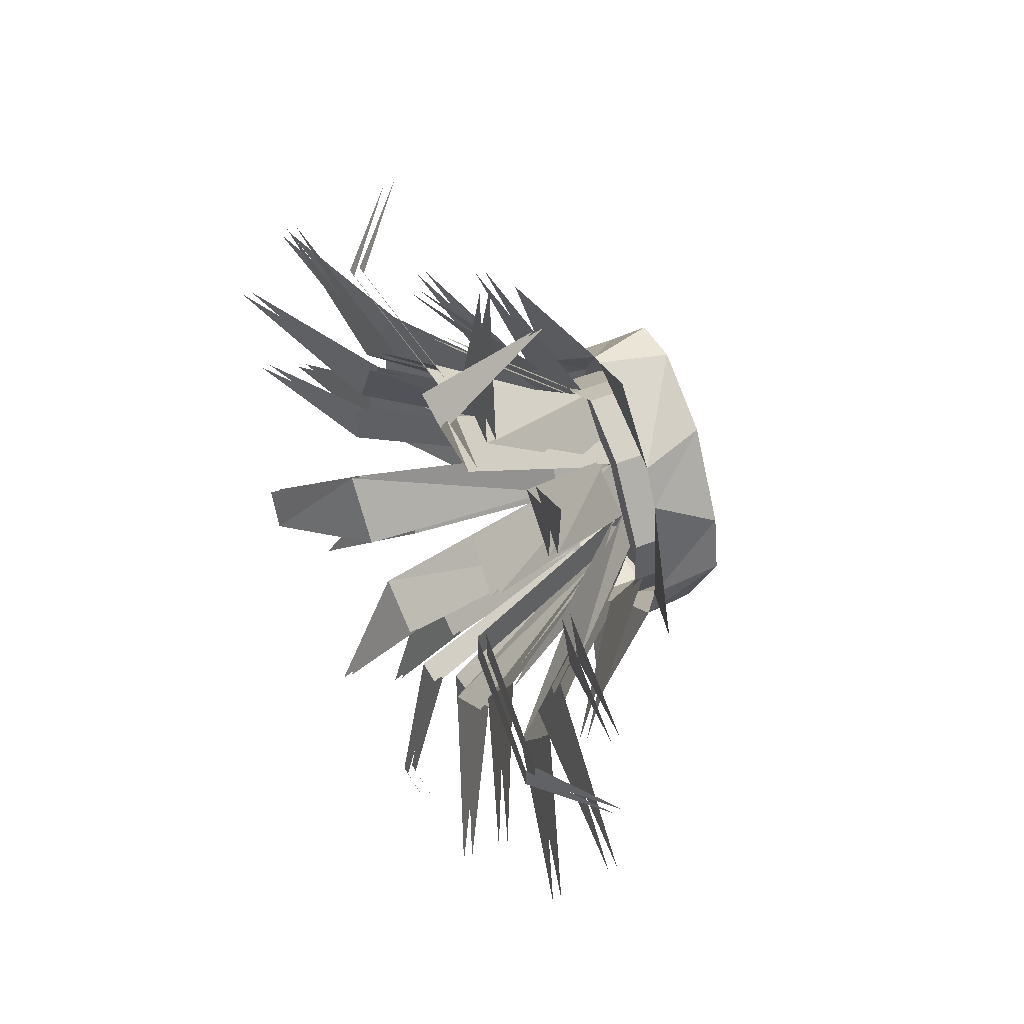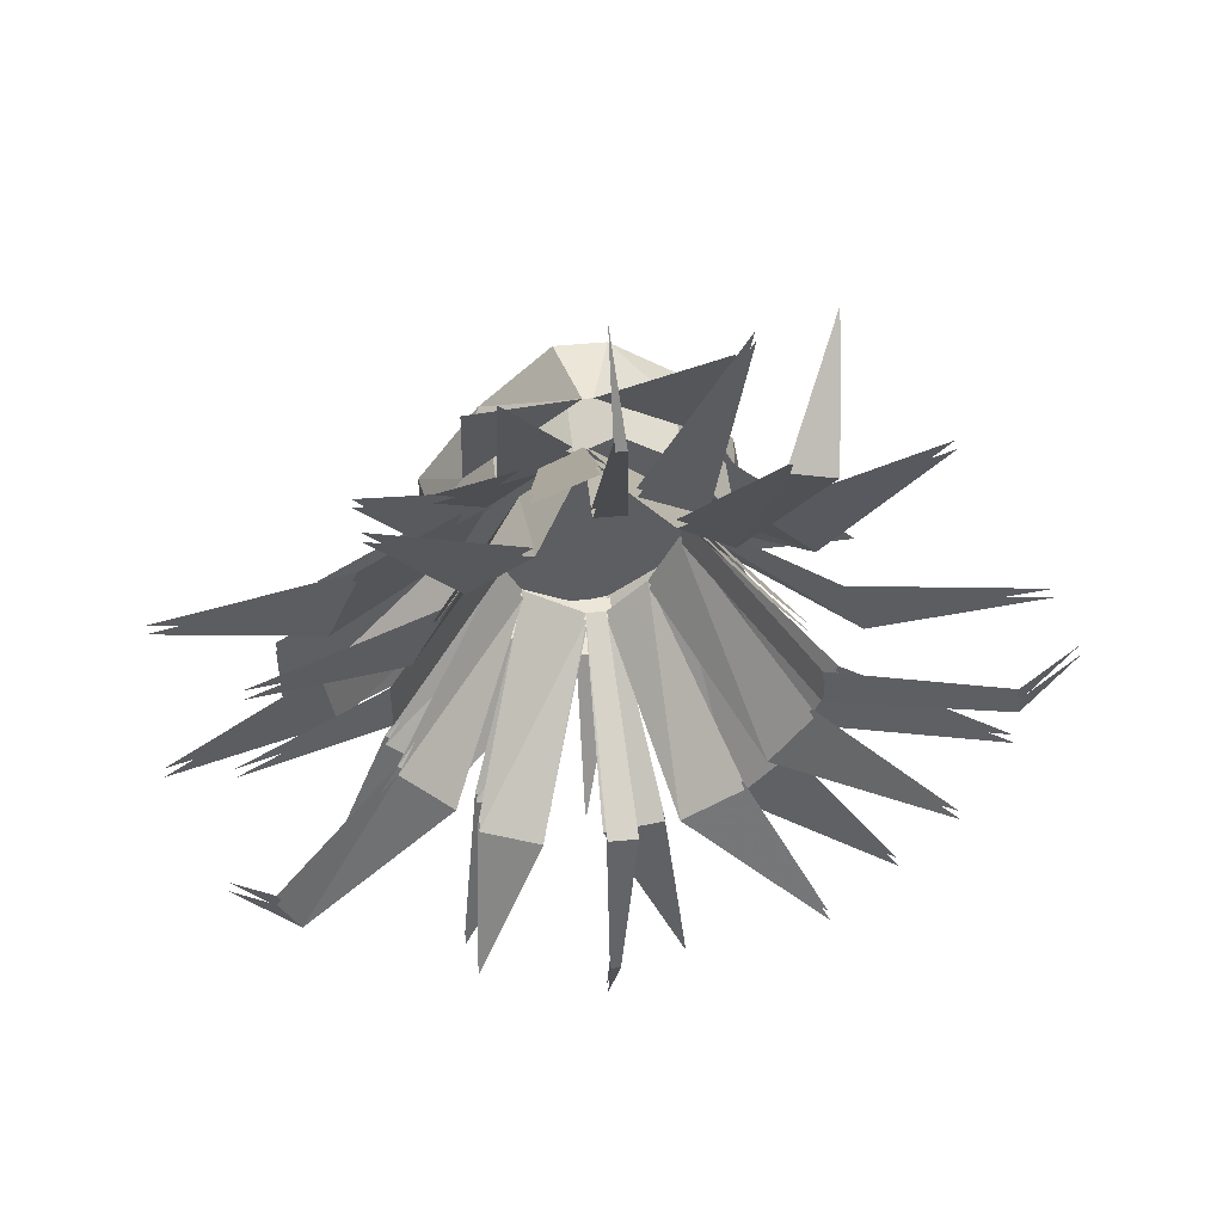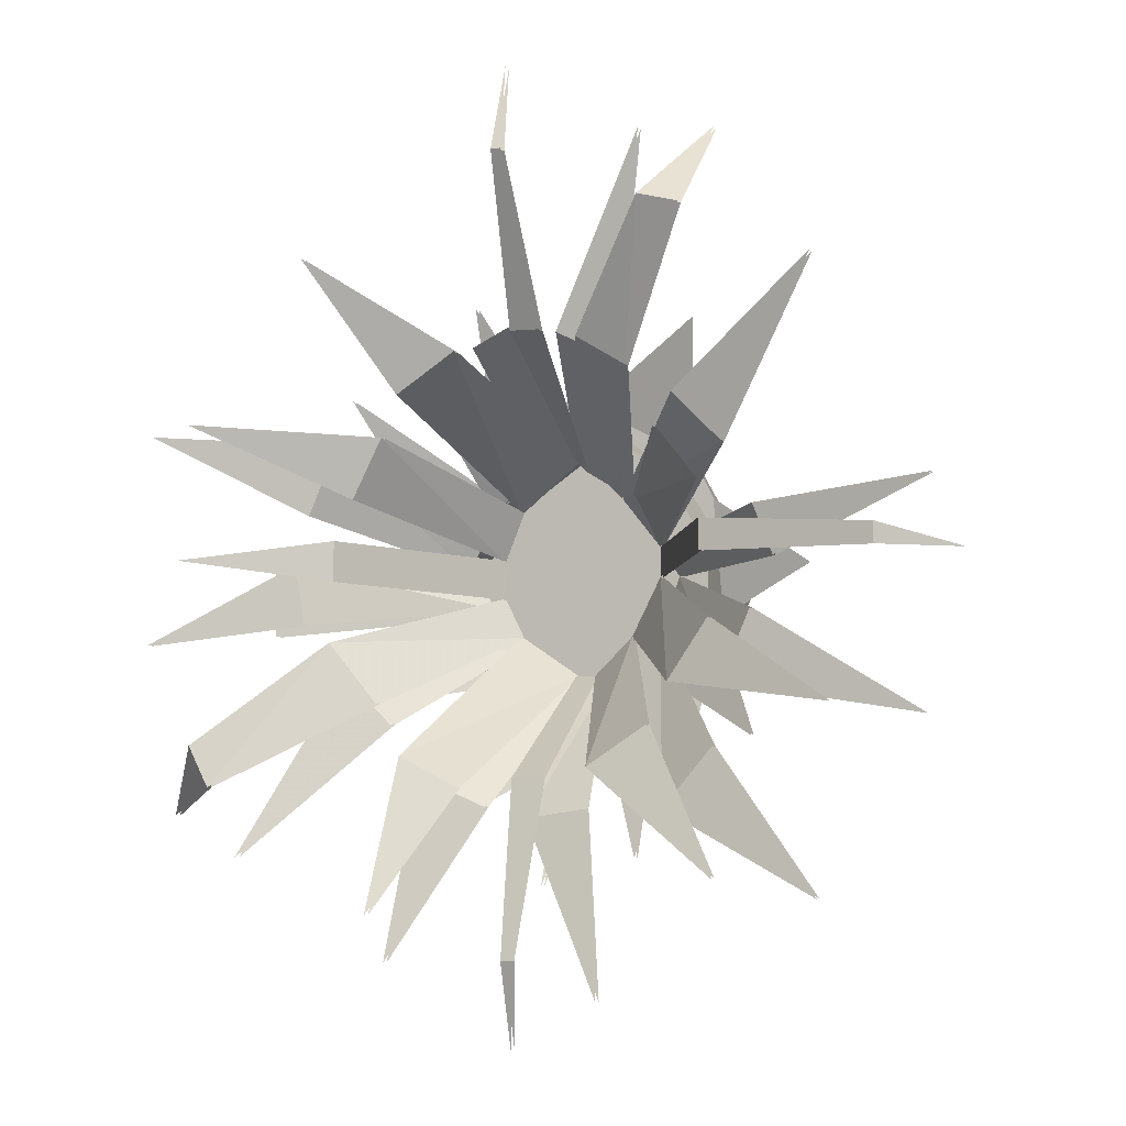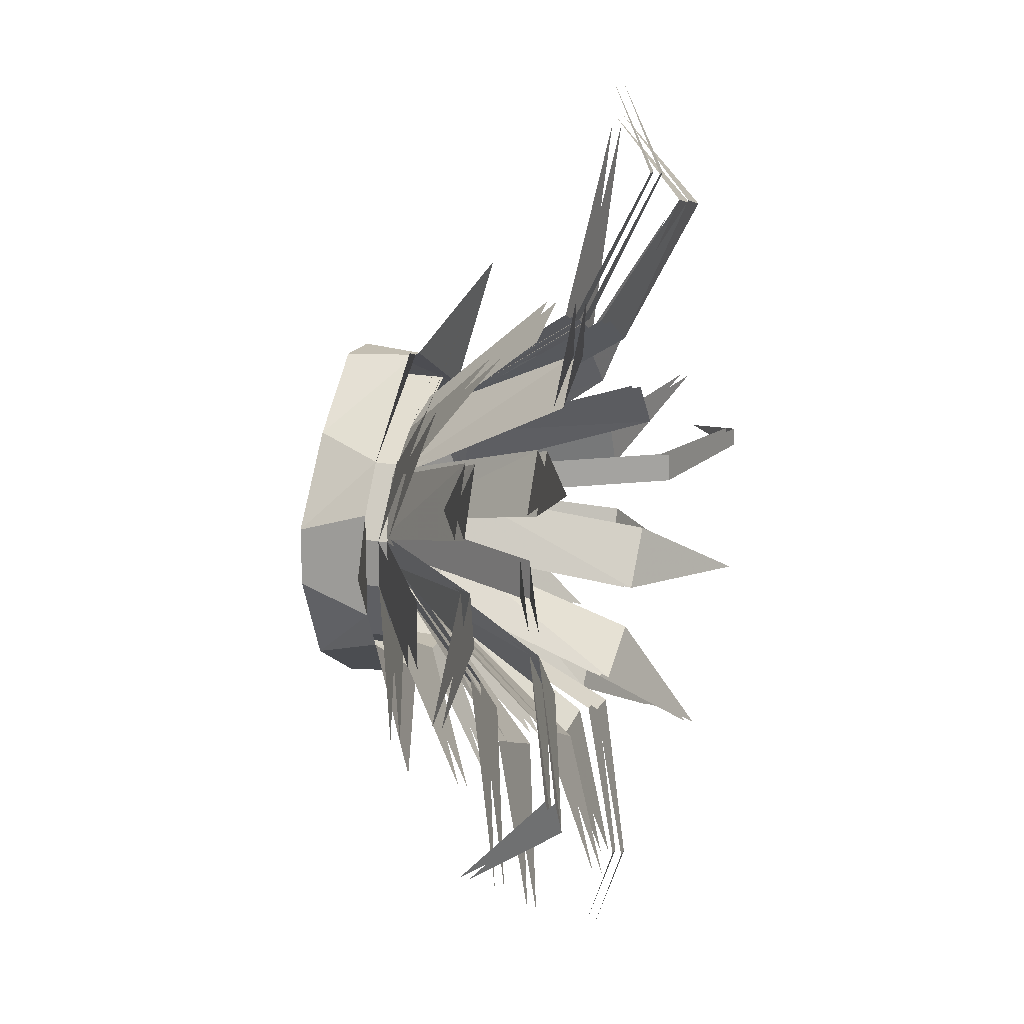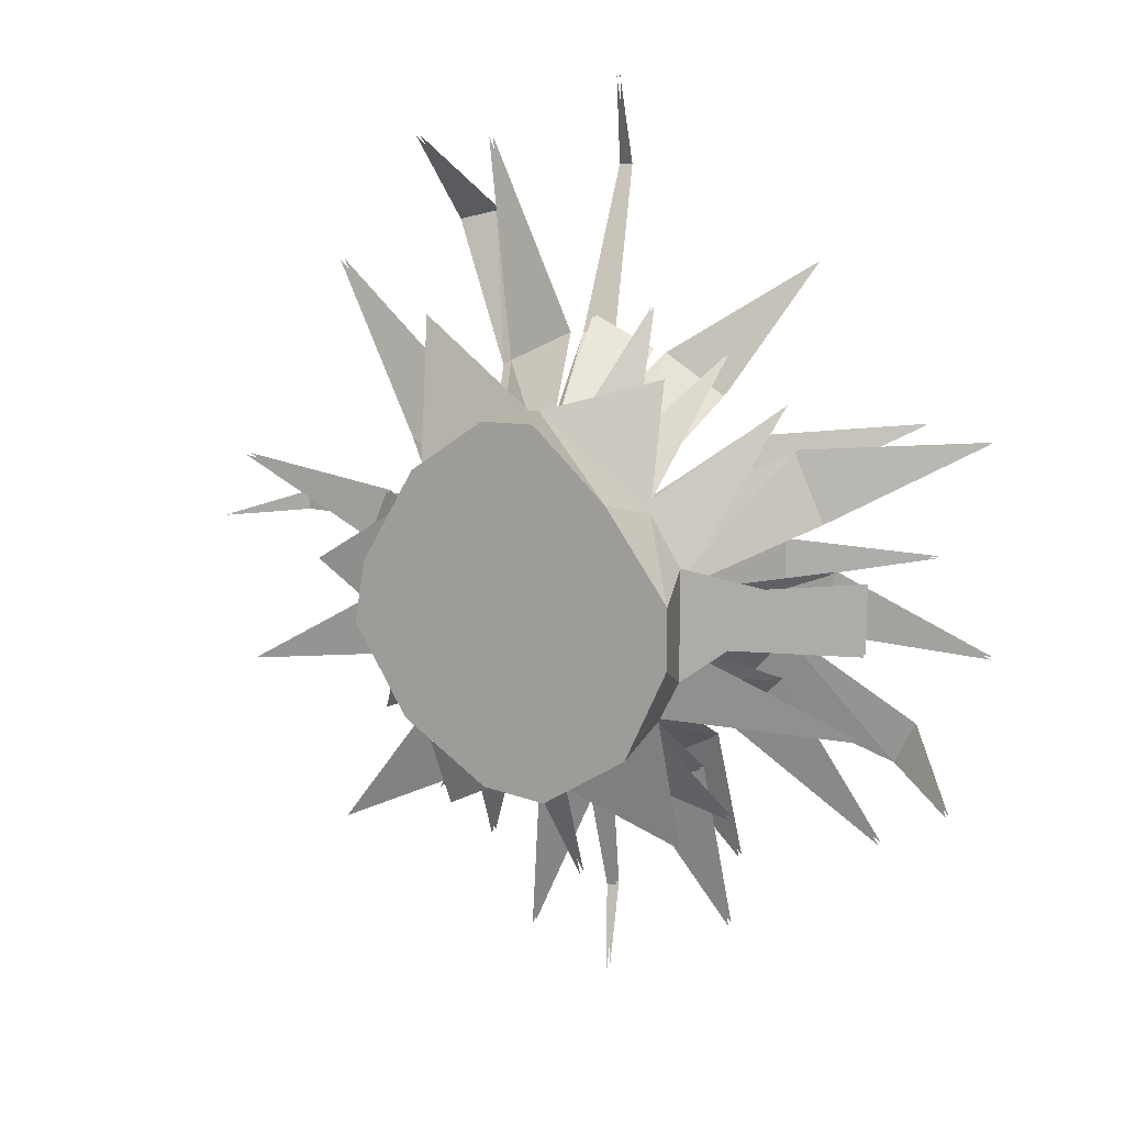
<metadata>
{"format":"obj","ext":"obj","renderer":"f3d","projection":"perspective","resolution":1024,"background":"white","views":[{"elev":44.3,"azim":63.8,"up":"+Z"},{"elev":49.3,"azim":-6.1,"up":"+Z"},{"elev":-4.0,"azim":19.1,"up":"+Z"},{"elev":17.4,"azim":-69.6,"up":"+Z"},{"elev":13.3,"azim":-159.9,"up":"+Z"}]}
</metadata>
<code>
v -0.07031 0 0.07812
v -0.1172 0 0.007812
v -0.1172 0 -0.03906
v -0.08594 0 -0.1094
v -0.02344 0 -0.1484
v 0.02344 0 -0.1406
v 0.08594 0 -0.09375
v 0.125 0 -0.02344
v 0.1172 0 0.02344
v 0.07812 0 0.09375
v 0.02344 0 0.1328
v -0.01562 0 0.1328
v -0.09375 -0.05469 -0.09375
v -0.1016 -0.08594 -0.2031
v -0.007812 -0.05469 -0.1484
v 0.1094 -0.05469 0.05469
v 0.1172 -0.05469 -0.03906
v 0.1953 -0.08594 0
v 0.007812 -0.05469 0.1328
v 0.09375 -0.05469 0.08594
v 0.1016 -0.08594 0.1953
v -0.08594 -0.05469 0.0625
v 0 -0.05469 0.1328
v -0.08594 -0.08594 0.1562
v 0.1094 -0.05469 -0.07031
v 0 -0.05469 -0.1406
v 0.08594 -0.08594 -0.1875
v -0.1094 -0.05469 -0.0625
v -0.1094 -0.05469 0.02344
v -0.1953 -0.08594 0
v 0 -0.2656 0.2969
v 0.007812 -0.2656 0.2969
v 0 -0.2344 0.3672
v 0.01562 -0.2031 0.1719
v -0.007812 -0.2031 0.1719
v 0 -0.07031 0.08594
v 0.007812 -0.07031 0.07812
v 0.2812 -0.2578 0.01562
v 0.2812 -0.2578 0
v 0.3359 -0.2109 0
v 0.1484 -0.2344 0
v 0.1484 -0.2344 0.02344
v 0.07031 -0.07031 0.01562
v 0.07031 -0.07031 -0.007812
v 0.1094 -0.2578 0.2578
v 0.1406 -0.2578 0.25
v 0.1484 -0.1875 0.3203
v 0.08594 -0.2109 0.1406
v 0.04688 -0.2109 0.1641
v 0.04688 -0.07031 0.05469
v -0.2266 -0.2656 -0.1719
v -0.2422 -0.2656 -0.1406
v -0.2812 -0.2109 -0.1953
v -0.1484 -0.2188 -0.0625
v -0.1094 -0.2188 -0.1094
v -0.04688 -0.07031 -0.05469
v -0.0625 -0.07031 -0.02344
v 0.007812 -0.2422 -0.2969
v 0 -0.2422 -0.2969
v 0 -0.2188 -0.3672
v 0 -0.2188 -0.1641
v 0.02344 -0.2188 -0.1641
v 0.01562 -0.07031 -0.08594
v 0 -0.07031 -0.08594
v 0.1094 -0.07031 0.01562
v 0.07031 -0.07031 0.07812
v 0.07031 -0.01562 0.07812
v 0.1094 -0.01562 0.01562
v 0.1094 -0.07031 -0.02344
v 0.1094 -0.01562 -0.02344
v 0.07031 -0.07031 -0.08594
v 0.1641 -0.1484 -0.1328
v -0.1016 -0.07031 0
v -0.1016 -0.07031 -0.03906
v -0.1016 -0.01562 -0.03906
v -0.1016 -0.01562 0
v -0.0625 -0.07031 0.05469
v -0.1641 -0.1406 0.1328
v 0.02344 -0.07031 -0.125
v 0.07031 -0.01562 -0.08594
v 0.02344 -0.01562 -0.125
v -0.007812 -0.07031 -0.125
v -0.007812 -0.1328 -0.25
v -0.0625 -0.01562 0.05469
v -0.007812 -0.07031 0.09375
v -0.0625 -0.1328 0.2031
v -0.007812 -0.01562 0.09375
v 0.02344 -0.07031 0.1094
v 0.02344 -0.01562 0.1094
v -0.007812 -0.01562 -0.125
v -0.07031 -0.07031 -0.09375
v -0.125 -0.1484 -0.1953
v -0.07031 -0.01562 -0.09375
v -0.2266 -0.1328 -0.1172
v 0.04688 -0.07031 -0.05469
v 0.1172 -0.2109 -0.09375
v 0.1484 -0.2109 -0.04688
v 0.25 -0.2656 -0.1094
v 0.05469 -0.2109 -0.1562
v 0.1641 -0.2578 -0.2344
v 0.1016 -0.2109 -0.125
v -0.09375 -0.2109 -0.1484
v -0.1016 -0.2578 -0.2656
v -0.04688 -0.2109 -0.1719
v 0.1406 -0.2188 0.05469
v 0.1094 -0.2188 0.09375
v -0.04688 -0.07031 0.04688
v -0.04688 -0.2188 0.1562
v -0.09375 -0.2188 0.125
v -0.1562 -0.2578 0.2266
v -0.1094 -0.2109 0.09375
v -0.2422 -0.2734 0.1016
v -0.1328 -0.2109 0.04688
v -0.0625 -0.07031 0.007812
v -0.1484 -0.2109 0.01562
v -0.1484 -0.2109 -0.01562
v -0.2578 -0.2578 0
v 0.03906 -0.07031 0.05469
v 0.1484 -0.1719 0.08594
v 0.1094 -0.1719 0.125
v 0.2266 -0.2109 0.2188
v 0.1875 -0.1719 0
v 0.3125 -0.2031 0.05469
v 0.1719 -0.1719 0.03906
v 0.08594 -0.07031 -0.007812
v 0.07031 -0.07031 -0.05469
v 0.1484 -0.1797 -0.09375
v 0.1719 -0.1797 -0.03906
v 0.3047 -0.1953 -0.1172
v 0.02344 -0.07031 -0.09375
v 0 -0.07031 -0.09375
v 0 -0.1875 -0.1953
v 0.04688 -0.1875 -0.1875
v 0.0625 -0.2109 -0.3281
v 0.1016 -0.1719 -0.1875
v 0.2266 -0.2031 -0.25
v 0.1406 -0.1719 -0.1406
v -0.07031 -0.07031 0.04688
v -0.03125 -0.07031 0.07812
v -0.1094 -0.1719 0.1641
v 0 -0.07031 0.09375
v 0 -0.1797 0.1875
v -0.04688 -0.1797 0.1641
v 0.07031 -0.1875 0.1484
v 0.02344 -0.1875 0.1719
v 0.09375 -0.2031 0.3203
v -0.1641 -0.1719 0.09375
v -0.3047 -0.2109 0.1016
v -0.1875 -0.1719 0.03906
v -0.09375 -0.07031 0
v -0.07031 -0.07031 -0.03125
v -0.1953 -0.1797 0
v -0.1875 -0.1797 -0.04688
v -0.3125 -0.2031 -0.0625
v -0.1562 -0.1719 -0.08594
v -0.2266 -0.2188 -0.2266
v -0.1172 -0.1719 -0.125
v -0.04688 -0.07031 -0.0625
v -0.09375 -0.1719 -0.1641
v -0.03906 -0.1719 -0.1875
v -0.1094 -0.2031 -0.3047
v 0.07031 -0.1406 -0.2266
v -0.2266 -0.1484 0
v -0.2266 -0.1484 -0.05469
v 0 -0.2266 0.3672
v 0.007812 -0.2578 0.2969
v 0 -0.2578 0.2969
v 0.01562 -0.1953 0.1719
v -0.007812 -0.1953 0.1719
v 0 -0.0625 0.08594
v 0.007812 -0.0625 0.07812
v 0.3359 -0.2031 0
v 0.2812 -0.25 0
v 0.2812 -0.25 0.01562
v 0.1484 -0.2266 0
v 0.1484 -0.2266 0.02344
v 0.07031 -0.0625 0.01562
v 0.07031 -0.0625 -0.007812
v 0.1484 -0.1797 0.3203
v 0.1406 -0.25 0.25
v 0.1094 -0.25 0.2578
v 0.08594 -0.2031 0.1406
v 0.04688 -0.2031 0.1641
v 0.04688 -0.0625 0.05469
v -0.2812 -0.2031 -0.1953
v -0.2422 -0.2578 -0.1406
v -0.2266 -0.2578 -0.1719
v -0.1484 -0.2109 -0.0625
v -0.1094 -0.2109 -0.1094
v -0.04688 -0.0625 -0.05469
v -0.0625 -0.0625 -0.02344
v 0 -0.2109 -0.3672
v 0 -0.2344 -0.2969
v 0.007812 -0.2344 -0.2969
v 0 -0.2109 -0.1641
v 0.02344 -0.2109 -0.1641
v 0.01562 -0.0625 -0.08594
v 0 -0.0625 -0.08594
v 0.1172 -0.2031 -0.09375
v 0.04688 -0.0625 -0.05469
v 0.1484 -0.2031 -0.04688
v 0.25 -0.2578 -0.1094
v 0.1016 -0.2031 -0.125
v 0.1641 -0.25 -0.2344
v 0.05469 -0.2031 -0.1562
v -0.04688 -0.2031 -0.1719
v -0.1016 -0.25 -0.2656
v -0.09375 -0.2031 -0.1484
v 0.1406 -0.2109 0.05469
v 0.1094 -0.2109 0.09375
v -0.04688 -0.2109 0.1562
v -0.04688 -0.0625 0.04688
v -0.09375 -0.2109 0.125
v -0.1562 -0.25 0.2266
v -0.1328 -0.2031 0.04688
v -0.2422 -0.2656 0.1016
v -0.1094 -0.2031 0.09375
v -0.0625 -0.0625 0.007812
v -0.1484 -0.2031 0.01562
v -0.1484 -0.2031 -0.01562
v -0.2578 -0.25 0
v 0.1484 -0.1641 0.08594
v 0.03906 -0.0625 0.05469
v 0.1094 -0.1641 0.125
v 0.2266 -0.2031 0.2188
v 0.1719 -0.1641 0.03906
v 0.3125 -0.1953 0.05469
v 0.1875 -0.1641 0
v 0.08594 -0.0625 -0.007812
v 0.1484 -0.1719 -0.09375
v 0.07031 -0.0625 -0.05469
v 0.1719 -0.1719 -0.03906
v 0.3047 -0.1875 -0.1172
v 0 -0.1797 -0.1953
v 0 -0.0625 -0.09375
v 0.02344 -0.0625 -0.09375
v 0.04688 -0.1797 -0.1875
v 0.0625 -0.2031 -0.3281
v 0.1406 -0.1641 -0.1406
v 0.2266 -0.1953 -0.25
v 0.1016 -0.1641 -0.1875
v -0.1094 -0.1641 0.1641
v -0.03125 -0.0625 0.07812
v -0.07031 -0.0625 0.04688
v 0 -0.1719 0.1875
v 0 -0.0625 0.09375
v -0.04688 -0.1719 0.1641
v 0.07031 -0.1797 0.1484
v 0.02344 -0.1797 0.1719
v 0.09375 -0.1953 0.3203
v -0.1875 -0.1641 0.03906
v -0.3047 -0.2031 0.1016
v -0.1641 -0.1641 0.09375
v -0.09375 -0.0625 0
v -0.1953 -0.1719 0
v -0.07031 -0.0625 -0.03125
v -0.1875 -0.1719 -0.04688
v -0.3125 -0.1953 -0.0625
v -0.1172 -0.1641 -0.125
v -0.2266 -0.2109 -0.2266
v -0.1562 -0.1641 -0.08594
v -0.04688 -0.0625 -0.0625
v -0.09375 -0.1641 -0.1641
v -0.03906 -0.1641 -0.1875
v -0.1094 -0.1953 -0.3047
v 0.07031 -0.1328 -0.2266
v 0.02344 -0.0625 -0.125
v 0.07031 -0.0625 -0.08594
v -0.007812 -0.125 -0.25
v -0.007812 -0.0625 -0.125
v -0.125 -0.1406 -0.1953
v -0.07031 -0.0625 -0.09375
v -0.2266 -0.1406 0
v -0.1016 -0.0625 0
v -0.1016 -0.0625 -0.03906
v -0.2266 -0.1406 -0.05469
v -0.2266 -0.125 -0.1172
v 0.1641 -0.1406 -0.1328
v 0.1094 -0.0625 -0.02344
v -0.0625 -0.125 0.2031
v -0.007812 -0.0625 0.09375
v -0.0625 -0.0625 0.05469
v -0.1641 -0.1328 0.1328
f 1 2 3
f 1 3 4
f 1 4 5
f 1 5 6
f 1 6 7
f 1 7 8
f 1 8 9
f 1 9 10
f 1 10 11
f 1 11 12
f 13 14 15
f 16 17 18
f 19 20 21
f 22 23 24
f 25 26 27
f 28 29 30
f 10 20 16
f 10 16 9
f 9 16 17
f 9 17 8
f 8 17 25
f 8 25 7
f 7 25 26
f 7 26 6
f 6 26 15
f 6 15 5
f 5 15 13
f 5 13 4
f 4 13 28
f 4 28 3
f 3 28 29
f 3 29 2
f 2 29 22
f 2 22 1
f 1 22 23
f 1 23 12
f 12 23 19
f 12 19 11
f 11 19 20
f 11 20 10
f 31 32 33
f 32 31 34
f 34 31 35
f 34 35 36
f 34 36 37
f 38 39 40
f 39 38 41
f 41 38 42
f 41 42 43
f 41 43 44
f 45 46 47
f 46 45 48
f 48 45 49
f 48 49 37
f 48 37 50
f 51 52 53
f 52 51 54
f 54 51 55
f 54 55 56
f 54 56 57
f 58 59 60
f 59 58 61
f 61 58 62
f 61 62 63
f 61 63 64
f 65 66 67
f 65 67 68
f 65 68 69
f 69 68 70
f 69 70 71
f 69 71 72
f 73 74 75
f 73 75 76
f 73 76 77
f 73 77 78
f 79 71 80
f 79 80 81
f 79 81 82
f 79 82 83
f 77 76 84
f 77 84 85
f 77 85 86
f 85 84 87
f 85 87 88
f 88 87 89
f 88 89 66
f 66 89 67
f 71 70 80
f 82 81 90
f 82 90 91
f 82 91 92
f 91 90 93
f 91 93 74
f 91 74 94
f 74 93 75
f 44 95 96
f 44 96 97
f 97 96 98
f 99 100 101
f 99 101 95
f 99 95 63
f 102 103 104
f 102 104 64
f 102 64 56
f 50 43 105
f 50 105 106
f 107 36 108
f 107 108 109
f 109 108 110
f 111 112 113
f 111 113 114
f 111 114 107
f 57 114 115
f 57 115 116
f 116 115 117
f 118 43 119
f 118 119 120
f 120 119 121
f 122 123 124
f 122 124 43
f 122 43 125
f 125 126 127
f 125 127 128
f 128 127 129
f 130 131 132
f 130 132 133
f 133 132 134
f 135 136 137
f 135 137 126
f 135 126 130
f 138 139 140
f 139 141 142
f 139 142 143
f 141 118 144
f 141 144 145
f 145 144 146
f 147 148 149
f 147 149 150
f 147 150 138
f 151 150 152
f 151 152 153
f 153 152 154
f 155 156 157
f 155 157 158
f 155 158 151
f 131 158 159
f 131 159 160
f 160 159 161
f 71 79 162
f 74 73 163
f 74 163 164
f 165 166 167
f 167 166 168
f 167 168 169
f 169 168 170
f 170 168 171
f 172 173 174
f 174 173 175
f 174 175 176
f 176 175 177
f 177 175 178
f 179 180 181
f 181 180 182
f 181 182 183
f 183 182 171
f 171 182 184
f 185 186 187
f 187 186 188
f 187 188 189
f 189 188 190
f 190 188 191
f 192 193 194
f 194 193 195
f 194 195 196
f 196 195 197
f 197 195 198
f 199 200 178
f 199 178 201
f 199 201 202
f 203 204 205
f 203 205 200
f 200 205 197
f 206 207 208
f 206 208 198
f 198 208 190
f 209 177 184
f 209 184 210
f 211 170 212
f 211 212 213
f 211 213 214
f 215 216 217
f 215 217 218
f 218 217 212
f 219 218 191
f 219 191 220
f 219 220 221
f 222 177 223
f 222 223 224
f 222 224 225
f 226 227 228
f 226 228 177
f 177 228 229
f 230 231 229
f 230 229 232
f 230 232 233
f 234 235 236
f 234 236 237
f 234 237 238
f 239 240 241
f 239 241 231
f 231 241 236
f 242 243 244
f 245 246 243
f 245 243 247
f 248 223 246
f 248 246 249
f 248 249 250
f 251 252 253
f 251 253 254
f 254 253 244
f 255 254 256
f 255 256 257
f 255 257 258
f 259 260 261
f 259 261 262
f 262 261 256
f 263 262 235
f 263 235 264
f 263 264 265
f 266 267 268
f 269 270 267
f 271 272 270
f 273 274 275
f 273 275 276
f 277 275 272
f 278 268 279
f 280 281 282
f 282 274 283

</code>
